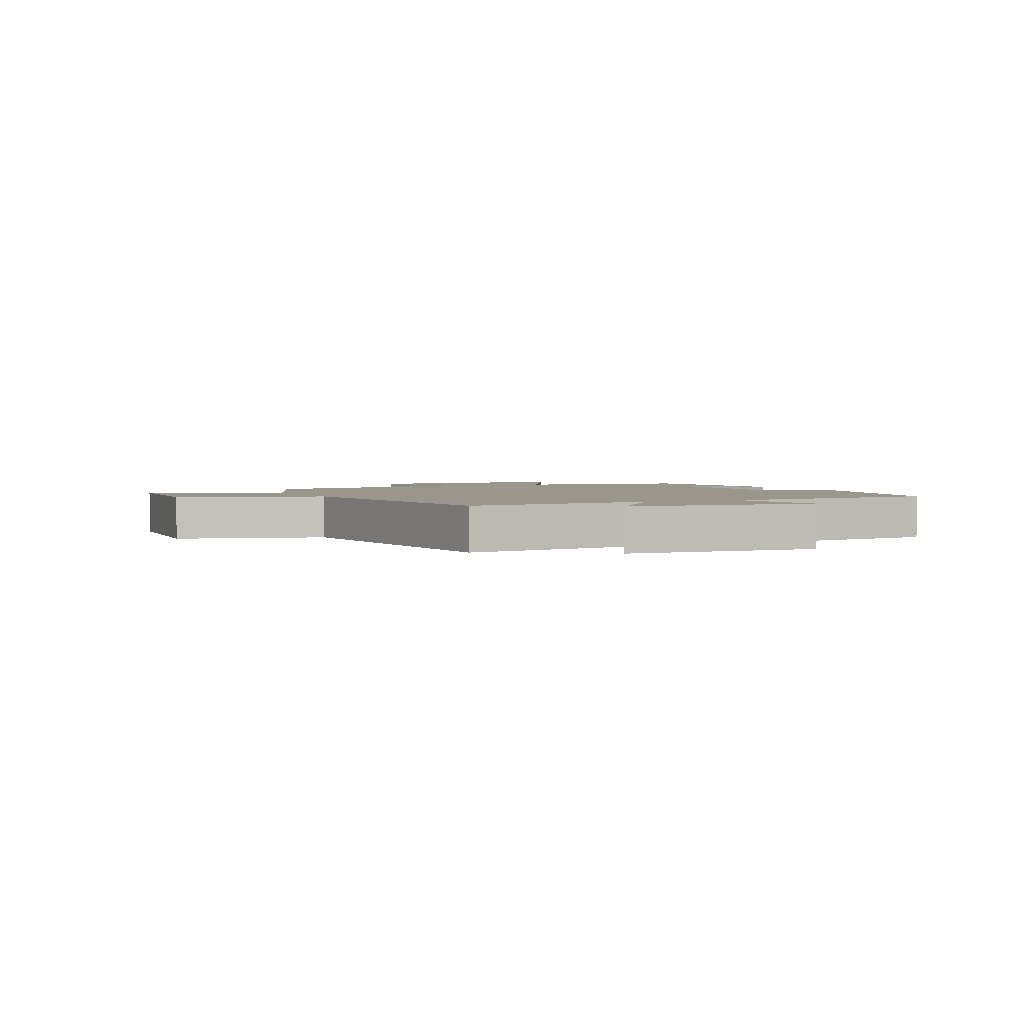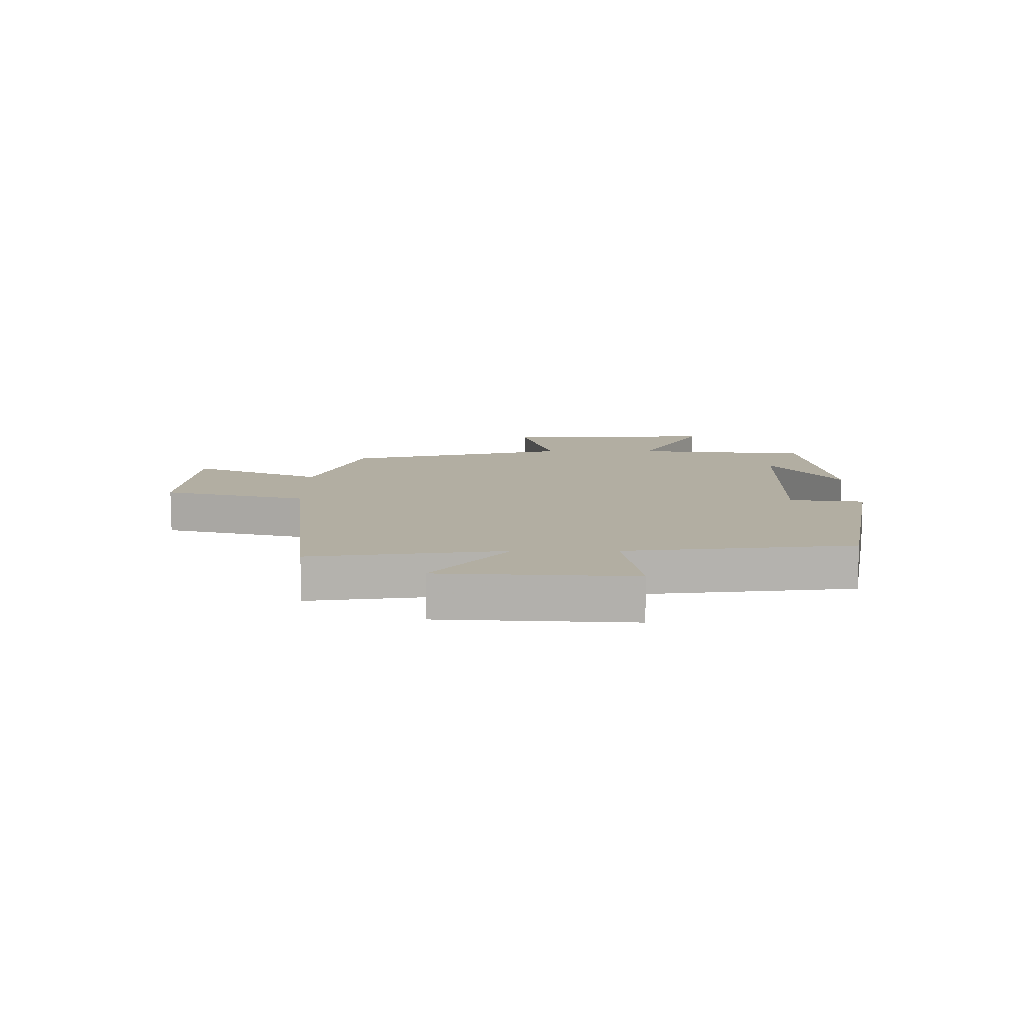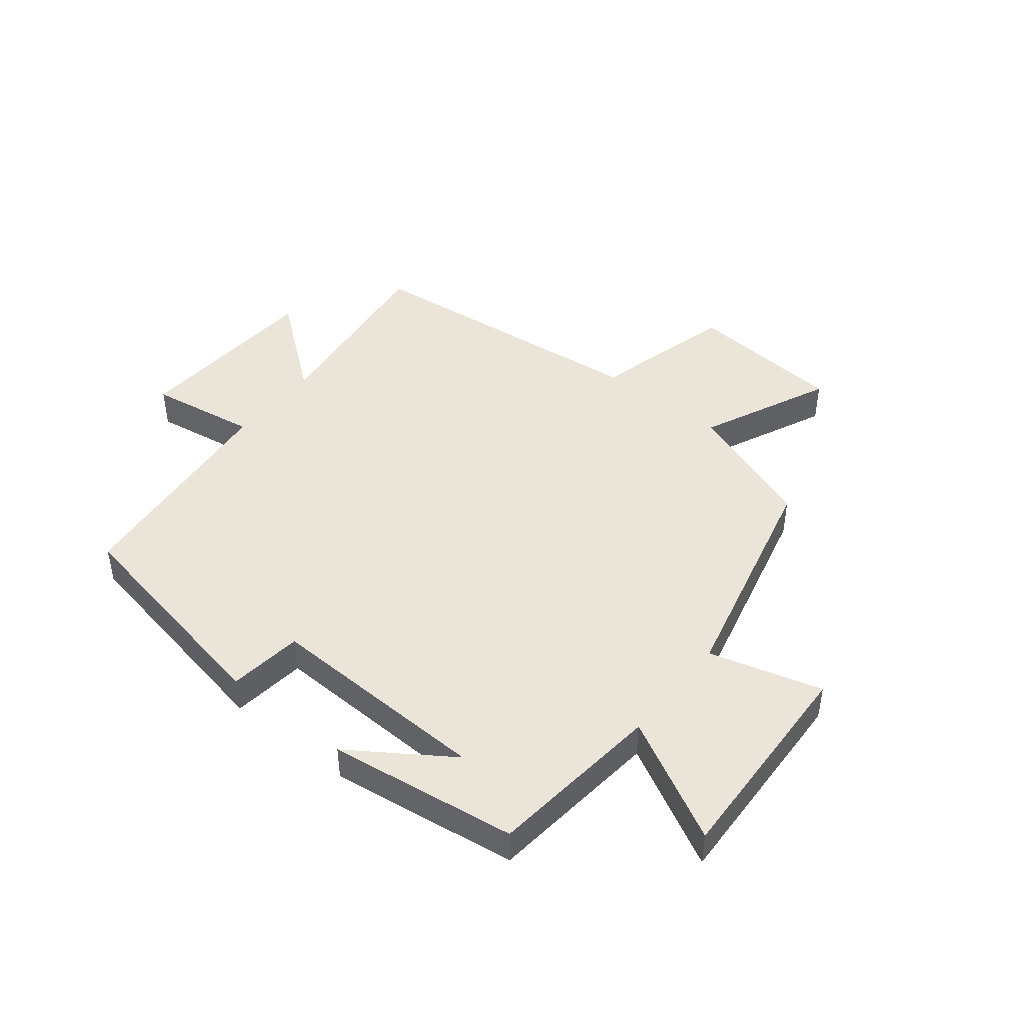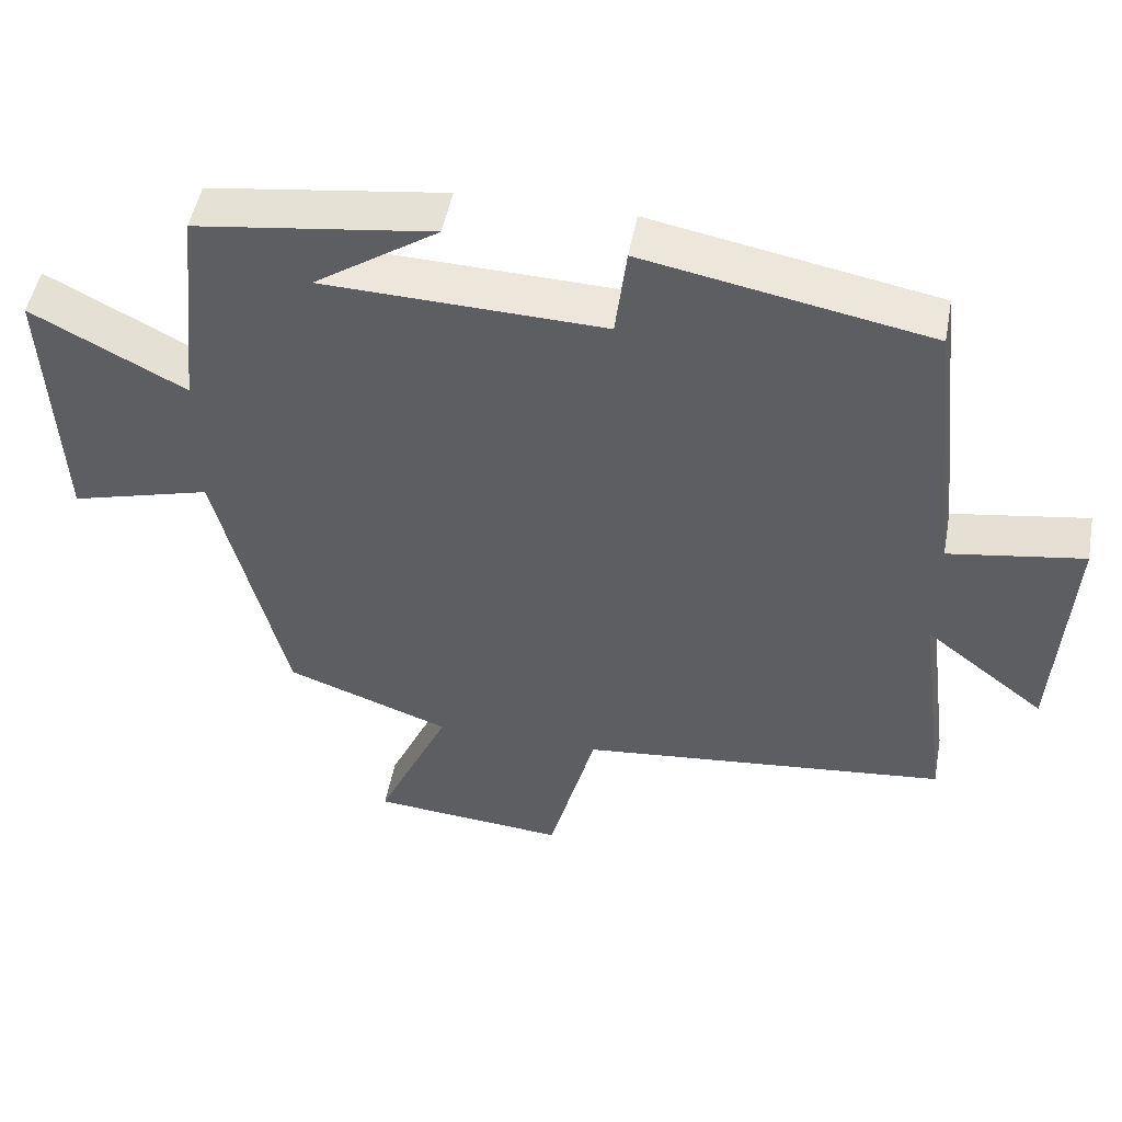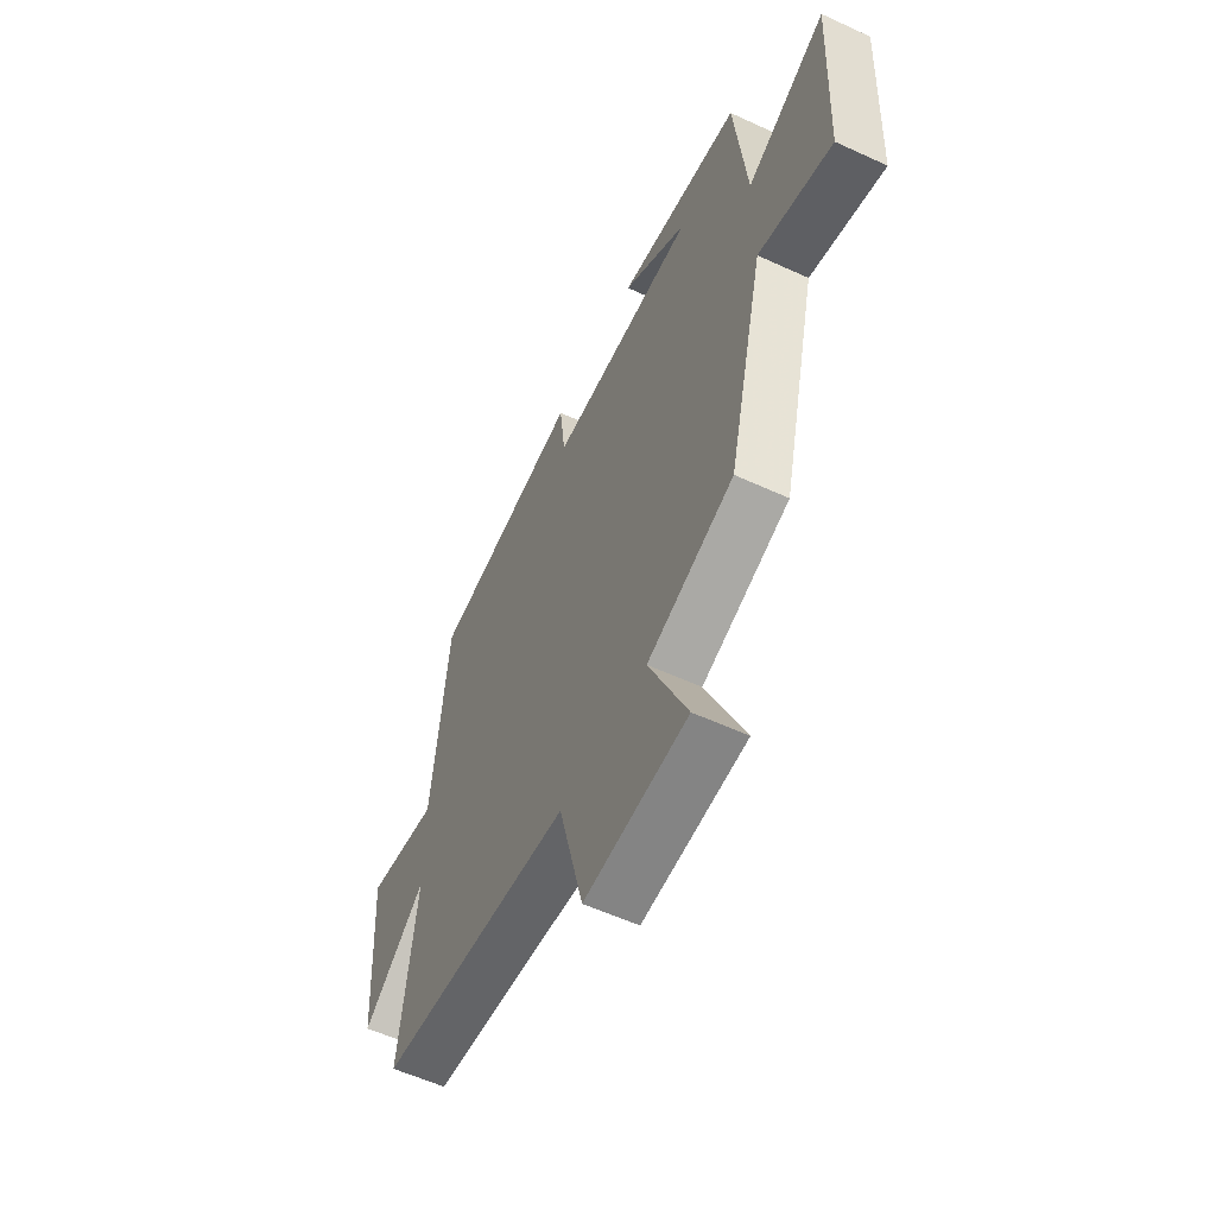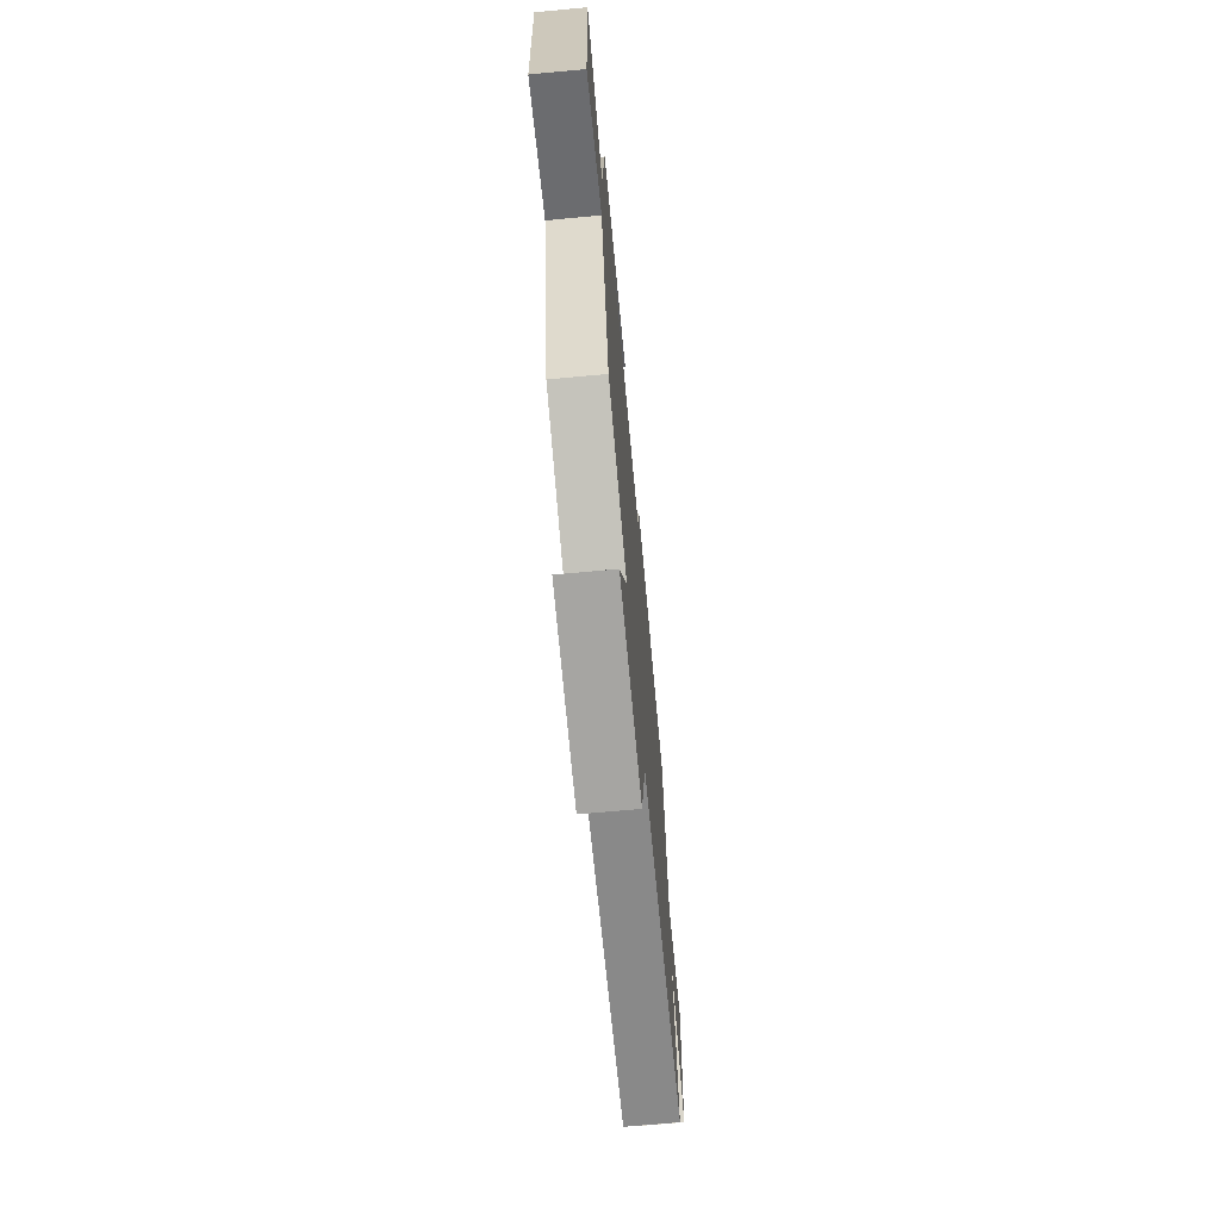
<metadata>
{"format":"obj","ext":"obj","renderer":"f3d","projection":"perspective","resolution":1024,"background":"white","views":[{"elev":2.3,"azim":-114.8,"up":"+Y"},{"elev":10.7,"azim":-90.1,"up":"+Y"},{"elev":45.1,"azim":38.7,"up":"+Y"},{"elev":49.9,"azim":-169.5,"up":"+Z"},{"elev":-56.9,"azim":64.3,"up":"+Z"},{"elev":-69.1,"azim":95.3,"up":"+Z"}]}
</metadata>
<code>
v -0.542 0.07 -0.447
v -0.5 0.07 -0.122
v -0.662 0.07 -0.249
v -0.682 0.07 0.075
v -0.5 0.07 0.046
v -0.459 0.07 0.427
v -0.075 0.07 0.5
v -0.06 0.07 0.375
v 0.318 0.07 0.387
v 0.151 0.07 0.5
v 0.469 0.07 0.456
v 0.5 0.07 0.161
v 0.706 0.07 0.27
v 0.69 0.07 -0.092
v 0.5 0.07 -0.039
v 0.407 0.07 -0.419
v 0.185 0.07 -0.5
v 0.284 0.07 -0.719
v 0.02 0.07 -0.741
v -0.043 0.07 -0.5
v -0.542 0 -0.447
v -0.5 0 -0.122
v -0.662 0 -0.249
v -0.682 0 0.075
v -0.5 0 0.046
v -0.459 0 0.427
v -0.075 0 0.5
v -0.06 0 0.375
v 0.318 0 0.387
v 0.151 0 0.5
v 0.469 0 0.456
v 0.5 0 0.161
v 0.706 0 0.27
v 0.69 0 -0.092
v 0.5 0 -0.039
v 0.407 0 -0.419
v 0.185 0 -0.5
v 0.284 0 -0.719
v 0.02 0 -0.741
v -0.043 0 -0.5
f 17 18 19 20
f 15 16 17 20
f 15 20 1 2
f 12 13 14 15
f 12 15 2
f 11 12 2
f 9 10 11
f 9 11 2
f 8 9 2
f 5 6 7 8
f 5 8 2 3
f 3 4 5
f 40 39 38 37
f 40 37 36 35
f 22 21 40 35
f 35 34 33 32
f 22 35 32
f 22 32 31
f 31 30 29
f 22 31 29
f 22 29 28
f 28 27 26 25
f 23 22 28 25
f 25 24 23
f 1 21 22 2
f 2 22 23 3
f 3 23 24 4
f 4 24 25 5
f 5 25 26 6
f 6 26 27 7
f 7 27 28 8
f 8 28 29 9
f 9 29 30 10
f 10 30 31 11
f 11 31 32 12
f 12 32 33 13
f 13 33 34 14
f 14 34 35 15
f 15 35 36 16
f 16 36 37 17
f 17 37 38 18
f 18 38 39 19
f 19 39 40 20
f 20 40 21 1

</code>
